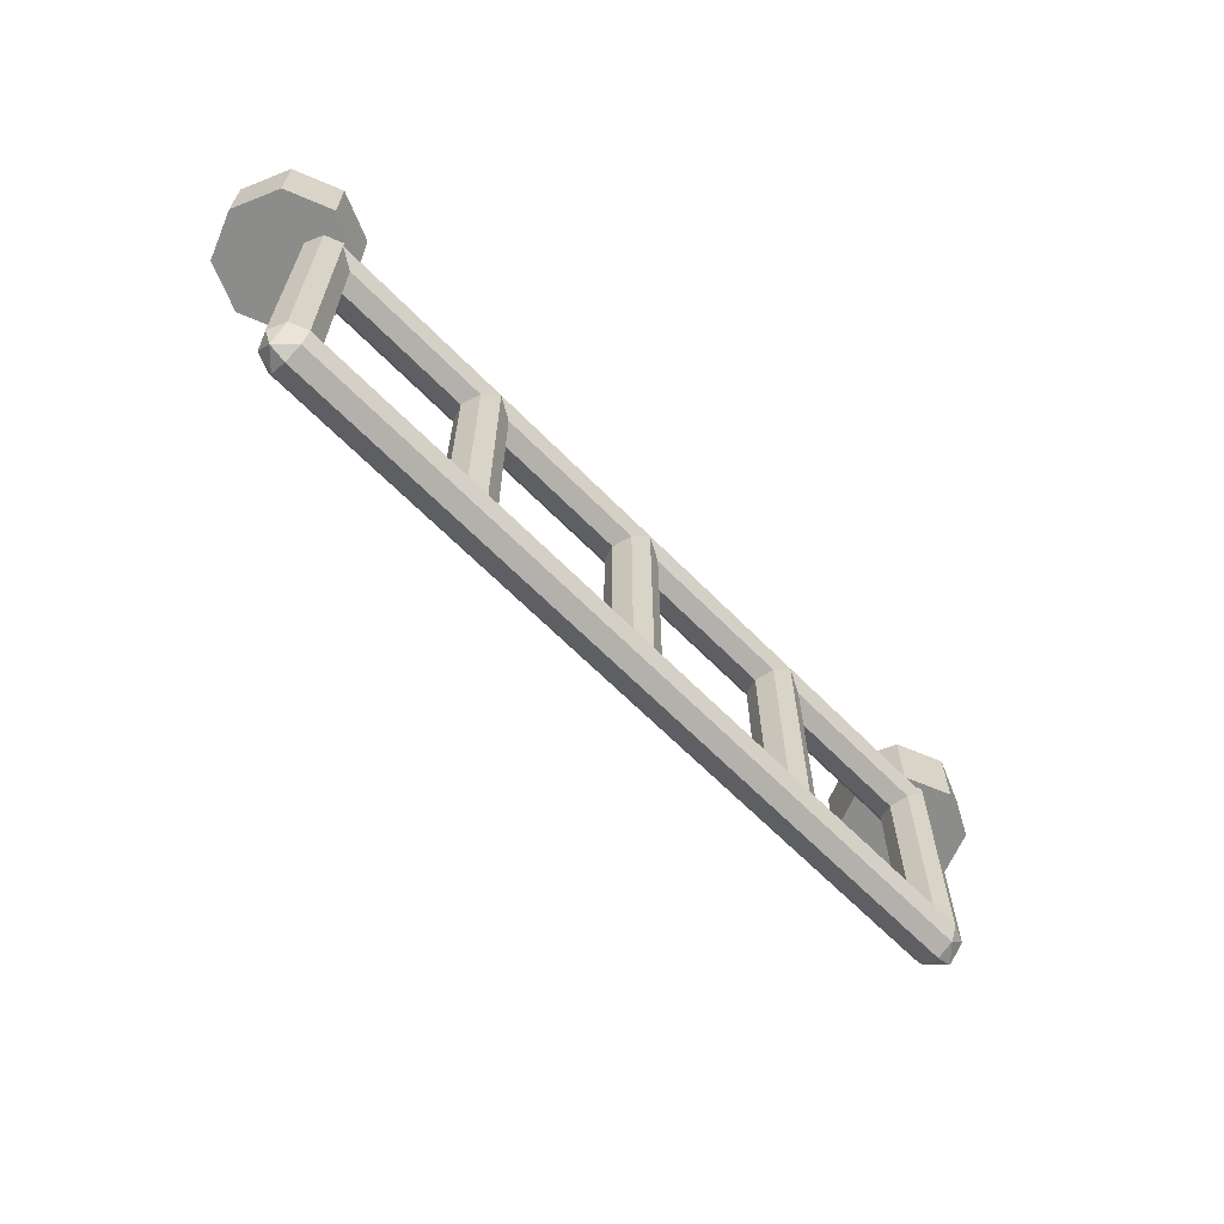
<metadata>
{"format":"obj","ext":"obj","renderer":"f3d","projection":"perspective","resolution":1024,"background":"white","views":[{"elev":-64.1,"azim":134.3,"up":"+Y"}]}
</metadata>
<code>
v 5 -0.55 0
v 5.7 -0.55 0
v 5.495 -0.55 0.495
v 5 -0.55 0
v 5.495 -0.55 0.495
v 5 -0.55 0.7
v 5 -0.55 0
v 5 -0.55 0.7
v 4.505 -0.55 0.495
v 5 -0.55 0
v 4.505 -0.55 0.495
v 4.3 -0.55 0
v 5 -0.55 0
v 4.3 -0.55 0
v 4.505 -0.55 -0.495
v 5 -0.55 0
v 4.505 -0.55 -0.495
v 5 -0.55 -0.7
v 5 -0.55 0
v 5 -0.55 -0.7
v 5.495 -0.55 -0.495
v 5 -0.55 0
v 5.495 -0.55 -0.495
v 5.7 -0.55 0
v 5.495 -0.55 0.495
v 5.7 -0.55 0
v 5.7 0 0
v 5.495 0 0.495
v 5 -0.55 0.7
v 5.495 -0.55 0.495
v 5.495 0 0.495
v 5 0 0.7
v 4.505 -0.55 0.495
v 5 -0.55 0.7
v 5 0 0.7
v 4.505 0 0.495
v 4.3 -0.55 0
v 4.505 -0.55 0.495
v 4.505 0 0.495
v 4.3 0 0
v 4.505 -0.55 -0.495
v 4.3 -0.55 0
v 4.3 0 0
v 4.505 0 -0.495
v 5 -0.55 -0.7
v 4.505 -0.55 -0.495
v 4.505 0 -0.495
v 5 0 -0.7
v 5.495 -0.55 -0.495
v 5 -0.55 -0.7
v 5 0 -0.7
v 5.495 0 -0.495
v 5.7 -0.55 0
v 5.495 -0.55 -0.495
v 5.495 0 -0.495
v 5.7 0 0
v 5 -0.8 0
v 5.8 -0.8 0
v 5.566 -0.8 0.5657
v 5 -0.8 0
v 5.566 -0.8 0.5657
v 5 -0.8 0.8
v 5 -0.8 0
v 5 -0.8 0.8
v 4.434 -0.8 0.5657
v 5 -0.8 0
v 4.434 -0.8 0.5657
v 4.2 -0.8 0
v 5 -0.8 0
v 4.2 -0.8 0
v 4.434 -0.8 -0.5657
v 5 -0.8 0
v 4.434 -0.8 -0.5657
v 5 -0.8 -0.8
v 5 -0.8 0
v 5 -0.8 -0.8
v 5.566 -0.8 -0.5657
v 5 -0.8 0
v 5.566 -0.8 -0.5657
v 5.8 -0.8 0
v 5.566 -0.8 0.5657
v 5.8 -0.8 0
v 5.8 0 0
v 5.566 0 0.5657
v 5 -0.8 0.8
v 5.566 -0.8 0.5657
v 5.566 0 0.5657
v 5 0 0.8
v 4.434 -0.8 0.5657
v 5 -0.8 0.8
v 5 0 0.8
v 4.434 0 0.5657
v 4.2 -0.8 0
v 4.434 -0.8 0.5657
v 4.434 0 0.5657
v 4.2 0 0
v 4.434 -0.8 -0.5657
v 4.2 -0.8 0
v 4.2 0 0
v 4.434 0 -0.5657
v 5 -0.8 -0.8
v 4.434 -0.8 -0.5657
v 4.434 0 -0.5657
v 5 0 -0.8
v 5.566 -0.8 -0.5657
v 5 -0.8 -0.8
v 5 0 -0.8
v 5.566 0 -0.5657
v 5.8 -0.8 0
v 5.566 -0.8 -0.5657
v 5.566 0 -0.5657
v 5.8 0 0
v 5.8 0 0
v 5.566 0 0.5657
v 5.495 0 0.495
v 5.7 0 0
v 5.566 0 0.5657
v 5 0 0.8
v 5 0 0.7
v 5.495 0 0.495
v 5 0 0.8
v 4.434 0 0.5657
v 4.505 0 0.495
v 5 0 0.7
v 4.434 0 0.5657
v 4.2 0 0
v 4.3 0 0
v 4.505 0 0.495
v 4.2 0 0
v 4.434 0 -0.5657
v 4.505 0 -0.495
v 4.3 0 0
v 4.434 0 -0.5657
v 5 0 -0.8
v 5 0 -0.7
v 4.505 0 -0.495
v 5 0 -0.8
v 5.566 0 -0.5657
v 5.495 0 -0.495
v 5 0 -0.7
v 5.566 0 -0.5657
v 5.8 0 0
v 5.7 0 0
v 5.495 0 -0.495
v 5.05 -0.55 0.6
v 4.95 -0.55 0.6
v 4.95 -0.05 0.6
v 5.05 -0.05 0.6
v 4.95 -0.05 0.6
v 4.95 -0.05 0.7
v 5.05 -0.05 0.7
v 5.05 -0.05 0.6
v 4.95 -0.55 0.6
v 4.95 -0.55 0.7
v 4.95 -0.05 0.7
v 4.95 -0.05 0.6
v 5.05 -0.05 0.6
v 5.05 -0.05 0.7
v 5.05 -0.55 0.7
v 5.05 -0.55 0.6
v 5.6 -0.55 -0.05
v 5.6 -0.55 0.05
v 5.6 -0.05 0.05
v 5.6 -0.05 -0.05
v 5.6 -0.05 0.05
v 5.7 -0.05 0.05
v 5.7 -0.05 -0.05
v 5.6 -0.05 -0.05
v 5.6 -0.55 0.05
v 5.7 -0.55 0.05
v 5.7 -0.05 0.05
v 5.6 -0.05 0.05
v 5.6 -0.05 -0.05
v 5.7 -0.05 -0.05
v 5.7 -0.55 -0.05
v 5.6 -0.55 -0.05
v 4.95 -0.55 -0.6
v 5.05 -0.55 -0.6
v 5.05 -0.05 -0.6
v 4.95 -0.05 -0.6
v 5.05 -0.05 -0.6
v 5.05 -0.05 -0.7
v 4.95 -0.05 -0.7
v 4.95 -0.05 -0.6
v 5.05 -0.55 -0.6
v 5.05 -0.55 -0.7
v 5.05 -0.05 -0.7
v 5.05 -0.05 -0.6
v 4.95 -0.05 -0.6
v 4.95 -0.05 -0.7
v 4.95 -0.55 -0.7
v 4.95 -0.55 -0.6
v 4.4 -0.55 0.05
v 4.4 -0.55 -0.05
v 4.4 -0.05 -0.05
v 4.4 -0.05 0.05
v 4.4 -0.05 -0.05
v 4.3 -0.05 -0.05
v 4.3 -0.05 0.05
v 4.4 -0.05 0.05
v 4.4 -0.55 -0.05
v 4.3 -0.55 -0.05
v 4.3 -0.05 -0.05
v 4.4 -0.05 -0.05
v 4.4 -0.05 0.05
v 4.3 -0.05 0.05
v 4.3 -0.55 0.05
v 4.4 -0.55 0.05
v -5 -0.55 0
v -5.7 -0.55 0
v -5.495 -0.55 0.495
v -5 -0.55 0
v -5.495 -0.55 0.495
v -5 -0.55 0.7
v -5 -0.55 0
v -5 -0.55 0.7
v -4.505 -0.55 0.495
v -5 -0.55 0
v -4.505 -0.55 0.495
v -4.3 -0.55 0
v -5 -0.55 0
v -4.3 -0.55 0
v -4.505 -0.55 -0.495
v -5 -0.55 0
v -4.505 -0.55 -0.495
v -5 -0.55 -0.7
v -5 -0.55 0
v -5 -0.55 -0.7
v -5.495 -0.55 -0.495
v -5 -0.55 0
v -5.495 -0.55 -0.495
v -5.7 -0.55 0
v -5.495 -0.55 0.495
v -5.7 -0.55 0
v -5.7 0 0
v -5.495 0 0.495
v -5 -0.55 0.7
v -5.495 -0.55 0.495
v -5.495 0 0.495
v -5 0 0.7
v -4.505 -0.55 0.495
v -5 -0.55 0.7
v -5 0 0.7
v -4.505 0 0.495
v -4.3 -0.55 0
v -4.505 -0.55 0.495
v -4.505 0 0.495
v -4.3 0 0
v -4.505 -0.55 -0.495
v -4.3 -0.55 0
v -4.3 0 0
v -4.505 0 -0.495
v -5 -0.55 -0.7
v -4.505 -0.55 -0.495
v -4.505 0 -0.495
v -5 0 -0.7
v -5.495 -0.55 -0.495
v -5 -0.55 -0.7
v -5 0 -0.7
v -5.495 0 -0.495
v -5.7 -0.55 0
v -5.495 -0.55 -0.495
v -5.495 0 -0.495
v -5.7 0 0
v -5 -0.8 0
v -5.8 -0.8 0
v -5.566 -0.8 0.5657
v -5 -0.8 0
v -5.566 -0.8 0.5657
v -5 -0.8 0.8
v -5 -0.8 0
v -5 -0.8 0.8
v -4.434 -0.8 0.5657
v -5 -0.8 0
v -4.434 -0.8 0.5657
v -4.2 -0.8 0
v -5 -0.8 0
v -4.2 -0.8 0
v -4.434 -0.8 -0.5657
v -5 -0.8 0
v -4.434 -0.8 -0.5657
v -5 -0.8 -0.8
v -5 -0.8 0
v -5 -0.8 -0.8
v -5.566 -0.8 -0.5657
v -5 -0.8 0
v -5.566 -0.8 -0.5657
v -5.8 -0.8 0
v -5.566 -0.8 0.5657
v -5.8 -0.8 0
v -5.8 0 0
v -5.566 0 0.5657
v -5 -0.8 0.8
v -5.566 -0.8 0.5657
v -5.566 0 0.5657
v -5 0 0.8
v -4.434 -0.8 0.5657
v -5 -0.8 0.8
v -5 0 0.8
v -4.434 0 0.5657
v -4.2 -0.8 0
v -4.434 -0.8 0.5657
v -4.434 0 0.5657
v -4.2 0 0
v -4.434 -0.8 -0.5657
v -4.2 -0.8 0
v -4.2 0 0
v -4.434 0 -0.5657
v -5 -0.8 -0.8
v -4.434 -0.8 -0.5657
v -4.434 0 -0.5657
v -5 0 -0.8
v -5.566 -0.8 -0.5657
v -5 -0.8 -0.8
v -5 0 -0.8
v -5.566 0 -0.5657
v -5.8 -0.8 0
v -5.566 -0.8 -0.5657
v -5.566 0 -0.5657
v -5.8 0 0
v -5.8 0 0
v -5.566 0 0.5657
v -5.495 0 0.495
v -5.7 0 0
v -5.566 0 0.5657
v -5 0 0.8
v -5 0 0.7
v -5.495 0 0.495
v -5 0 0.8
v -4.434 0 0.5657
v -4.505 0 0.495
v -5 0 0.7
v -4.434 0 0.5657
v -4.2 0 0
v -4.3 0 0
v -4.505 0 0.495
v -4.2 0 0
v -4.434 0 -0.5657
v -4.505 0 -0.495
v -4.3 0 0
v -4.434 0 -0.5657
v -5 0 -0.8
v -5 0 -0.7
v -4.505 0 -0.495
v -5 0 -0.8
v -5.566 0 -0.5657
v -5.495 0 -0.495
v -5 0 -0.7
v -5.566 0 -0.5657
v -5.8 0 0
v -5.7 0 0
v -5.495 0 -0.495
v -5.05 -0.55 0.6
v -4.95 -0.55 0.6
v -4.95 -0.05 0.6
v -5.05 -0.05 0.6
v -4.95 -0.05 0.6
v -4.95 -0.05 0.7
v -5.05 -0.05 0.7
v -5.05 -0.05 0.6
v -4.95 -0.55 0.6
v -4.95 -0.55 0.7
v -4.95 -0.05 0.7
v -4.95 -0.05 0.6
v -5.05 -0.05 0.6
v -5.05 -0.05 0.7
v -5.05 -0.55 0.7
v -5.05 -0.55 0.6
v -5.6 -0.55 -0.05
v -5.6 -0.55 0.05
v -5.6 -0.05 0.05
v -5.6 -0.05 -0.05
v -5.6 -0.05 0.05
v -5.7 -0.05 0.05
v -5.7 -0.05 -0.05
v -5.6 -0.05 -0.05
v -5.6 -0.55 0.05
v -5.7 -0.55 0.05
v -5.7 -0.05 0.05
v -5.6 -0.05 0.05
v -5.6 -0.05 -0.05
v -5.7 -0.05 -0.05
v -5.7 -0.55 -0.05
v -5.6 -0.55 -0.05
v -4.95 -0.55 -0.6
v -5.05 -0.55 -0.6
v -5.05 -0.05 -0.6
v -4.95 -0.05 -0.6
v -5.05 -0.05 -0.6
v -5.05 -0.05 -0.7
v -4.95 -0.05 -0.7
v -4.95 -0.05 -0.6
v -5.05 -0.55 -0.6
v -5.05 -0.55 -0.7
v -5.05 -0.05 -0.7
v -5.05 -0.05 -0.6
v -4.95 -0.05 -0.6
v -4.95 -0.05 -0.7
v -4.95 -0.55 -0.7
v -4.95 -0.55 -0.6
v -4.4 -0.55 0.05
v -4.4 -0.55 -0.05
v -4.4 -0.05 -0.05
v -4.4 -0.05 0.05
v -4.4 -0.05 -0.05
v -4.3 -0.05 -0.05
v -4.3 -0.05 0.05
v -4.4 -0.05 0.05
v -4.4 -0.55 -0.05
v -4.3 -0.55 -0.05
v -4.3 -0.05 -0.05
v -4.4 -0.05 -0.05
v -4.4 -0.05 0.05
v -4.3 -0.05 0.05
v -4.3 -0.55 0.05
v -4.4 -0.55 0.05
v 4.7 -0.6879 -0.08787
v 4.7 -0.6 -0.3
v -4.7 -0.6 -0.3
v -4.7 -0.6879 -0.08787
v 4.7 -0.9 0
v 4.7 -0.6879 -0.08787
v -4.7 -0.6879 -0.08787
v -4.7 -0.9 0
v 4.7 -1.112 -0.08787
v 4.7 -0.9 0
v -4.7 -0.9 0
v -4.7 -1.112 -0.08787
v 4.7 -1.2 -0.3
v 4.7 -1.112 -0.08787
v -4.7 -1.112 -0.08787
v -4.7 -1.2 -0.3
v 4.7 -1.112 -0.5121
v 4.7 -1.2 -0.3
v -4.7 -1.2 -0.3
v -4.7 -1.112 -0.5121
v 4.7 -0.9 -0.6
v 4.7 -1.112 -0.5121
v -4.7 -1.112 -0.5121
v -4.7 -0.9 -0.6
v 4.7 -0.6879 -0.5121
v 4.7 -0.9 -0.6
v -4.7 -0.9 -0.6
v -4.7 -0.6879 -0.5121
v 4.7 -0.6 -0.3
v 4.7 -0.6879 -0.5121
v -4.7 -0.6879 -0.5121
v -4.7 -0.6 -0.3
v 4.7 -3.488 -0.08787
v 4.7 -3.4 -0.3
v -4.7 -3.4 -0.3
v -4.7 -3.488 -0.08787
v 4.7 -3.7 0
v 4.7 -3.488 -0.08787
v -4.7 -3.488 -0.08787
v -4.7 -3.7 0
v 4.7 -3.912 -0.08787
v 4.7 -3.7 0
v -4.7 -3.7 0
v -4.7 -3.912 -0.08787
v 4.7 -4 -0.3
v 4.7 -3.912 -0.08787
v -4.7 -3.912 -0.08787
v -4.7 -4 -0.3
v 4.7 -3.912 -0.5121
v 4.7 -4 -0.3
v -4.7 -4 -0.3
v -4.7 -3.912 -0.5121
v 4.7 -3.7 -0.6
v 4.7 -3.912 -0.5121
v -4.7 -3.912 -0.5121
v -4.7 -3.7 -0.6
v 4.7 -3.488 -0.5121
v 4.7 -3.7 -0.6
v -4.7 -3.7 -0.6
v -4.7 -3.488 -0.5121
v 4.7 -3.4 -0.3
v 4.7 -3.488 -0.5121
v -4.7 -3.488 -0.5121
v -4.7 -3.4 -0.3
v 4.488 -0.8 -0.08787
v 4.4 -0.8 -0.3
v 4.4 -3.7 -0.3
v 4.488 -3.7 -0.08787
v 4.7 -0.8 0
v 4.488 -0.8 -0.08787
v 4.488 -3.7 -0.08787
v 4.7 -3.7 0
v 4.912 -0.8 -0.08787
v 4.7 -0.8 0
v 4.7 -3.7 0
v 4.912 -3.7 -0.08787
v 5 -0.8 -0.3
v 4.912 -0.8 -0.08787
v 4.912 -3.7 -0.08787
v 5 -3.7 -0.3
v 4.912 -0.8 -0.5121
v 5 -0.8 -0.3
v 5 -3.7 -0.3
v 4.912 -3.7 -0.5121
v 4.7 -0.8 -0.6
v 4.912 -0.8 -0.5121
v 4.912 -3.7 -0.5121
v 4.7 -3.7 -0.6
v 4.488 -0.8 -0.5121
v 4.7 -0.8 -0.6
v 4.7 -3.7 -0.6
v 4.488 -3.7 -0.5121
v 4.4 -0.8 -0.3
v 4.488 -0.8 -0.5121
v 4.488 -3.7 -0.5121
v 4.4 -3.7 -0.3
v 4.7 -3.7 0
v 4.7 -3.912 -0.08787
v 4.912 -3.7 -0.08787
v 4.912 -3.912 -0.3
v 5 -3.7 -0.3
v 4.912 -3.7 -0.08787
v 4.7 -3.912 -0.08787
v 4.912 -3.912 -0.3
v 4.912 -3.7 -0.08787
v 4.7 -4 -0.3
v 4.912 -3.912 -0.3
v 4.7 -3.912 -0.08787
v 4.7 -3.7 -0.6
v 4.7 -3.912 -0.5121
v 4.912 -3.7 -0.5121
v 4.912 -3.912 -0.3
v 5 -3.7 -0.3
v 4.912 -3.7 -0.5121
v 4.7 -3.912 -0.5121
v 4.912 -3.912 -0.3
v 4.912 -3.7 -0.5121
v 4.7 -4 -0.3
v 4.912 -3.912 -0.3
v 4.7 -3.912 -0.5121
v -4.488 -0.8 -0.08787
v -4.4 -0.8 -0.3
v -4.4 -3.7 -0.3
v -4.488 -3.7 -0.08787
v -4.7 -0.8 0
v -4.488 -0.8 -0.08787
v -4.488 -3.7 -0.08787
v -4.7 -3.7 0
v -4.912 -0.8 -0.08787
v -4.7 -0.8 0
v -4.7 -3.7 0
v -4.912 -3.7 -0.08787
v -5 -0.8 -0.3
v -4.912 -0.8 -0.08787
v -4.912 -3.7 -0.08787
v -5 -3.7 -0.3
v -4.912 -0.8 -0.5121
v -5 -0.8 -0.3
v -5 -3.7 -0.3
v -4.912 -3.7 -0.5121
v -4.7 -0.8 -0.6
v -4.912 -0.8 -0.5121
v -4.912 -3.7 -0.5121
v -4.7 -3.7 -0.6
v -4.488 -0.8 -0.5121
v -4.7 -0.8 -0.6
v -4.7 -3.7 -0.6
v -4.488 -3.7 -0.5121
v -4.4 -0.8 -0.3
v -4.488 -0.8 -0.5121
v -4.488 -3.7 -0.5121
v -4.4 -3.7 -0.3
v -4.7 -3.7 0
v -4.7 -3.912 -0.08787
v -4.912 -3.7 -0.08787
v -4.912 -3.912 -0.3
v -5 -3.7 -0.3
v -4.912 -3.7 -0.08787
v -4.7 -3.912 -0.08787
v -4.912 -3.912 -0.3
v -4.912 -3.7 -0.08787
v -4.7 -4 -0.3
v -4.912 -3.912 -0.3
v -4.7 -3.912 -0.08787
v -4.7 -3.7 -0.6
v -4.7 -3.912 -0.5121
v -4.912 -3.7 -0.5121
v -4.912 -3.912 -0.3
v -5 -3.7 -0.3
v -4.912 -3.7 -0.5121
v -4.7 -3.912 -0.5121
v -4.912 -3.912 -0.3
v -4.912 -3.7 -0.5121
v -4.7 -4 -0.3
v -4.912 -3.912 -0.3
v -4.7 -3.912 -0.5121
v -0.2121 -0.9 -0.08787
v -0.3 -0.9 -0.3
v -0.3 -3.7 -0.3
v -0.2121 -3.7 -0.08787
v 0 -0.9 0
v -0.2121 -0.9 -0.08787
v -0.2121 -3.7 -0.08787
v 0 -3.7 0
v 0.2121 -0.9 -0.08787
v 0 -0.9 0
v 0 -3.7 0
v 0.2121 -3.7 -0.08787
v 0.3 -0.9 -0.3
v 0.2121 -0.9 -0.08787
v 0.2121 -3.7 -0.08787
v 0.3 -3.7 -0.3
v 0.2121 -0.9 -0.5121
v 0.3 -0.9 -0.3
v 0.3 -3.7 -0.3
v 0.2121 -3.7 -0.5121
v 0 -0.9 -0.6
v 0.2121 -0.9 -0.5121
v 0.2121 -3.7 -0.5121
v 0 -3.7 -0.6
v -0.2121 -0.9 -0.5121
v 0 -0.9 -0.6
v 0 -3.7 -0.6
v -0.2121 -3.7 -0.5121
v -0.3 -0.9 -0.3
v -0.2121 -0.9 -0.5121
v -0.2121 -3.7 -0.5121
v -0.3 -3.7 -0.3
v 2.138 -0.9 -0.08787
v 2.05 -0.9 -0.3
v 2.05 -3.7 -0.3
v 2.138 -3.7 -0.08787
v 2.35 -0.9 0
v 2.138 -0.9 -0.08787
v 2.138 -3.7 -0.08787
v 2.35 -3.7 0
v 2.562 -0.9 -0.08787
v 2.35 -0.9 0
v 2.35 -3.7 0
v 2.562 -3.7 -0.08787
v 2.65 -0.9 -0.3
v 2.562 -0.9 -0.08787
v 2.562 -3.7 -0.08787
v 2.65 -3.7 -0.3
v 2.562 -0.9 -0.5121
v 2.65 -0.9 -0.3
v 2.65 -3.7 -0.3
v 2.562 -3.7 -0.5121
v 2.35 -0.9 -0.6
v 2.562 -0.9 -0.5121
v 2.562 -3.7 -0.5121
v 2.35 -3.7 -0.6
v 2.138 -0.9 -0.5121
v 2.35 -0.9 -0.6
v 2.35 -3.7 -0.6
v 2.138 -3.7 -0.5121
v 2.05 -0.9 -0.3
v 2.138 -0.9 -0.5121
v 2.138 -3.7 -0.5121
v 2.05 -3.7 -0.3
v -2.138 -0.9 -0.08787
v -2.05 -0.9 -0.3
v -2.05 -3.7 -0.3
v -2.138 -3.7 -0.08787
v -2.35 -0.9 0
v -2.138 -0.9 -0.08787
v -2.138 -3.7 -0.08787
v -2.35 -3.7 0
v -2.562 -0.9 -0.08787
v -2.35 -0.9 0
v -2.35 -3.7 0
v -2.562 -3.7 -0.08787
v -2.65 -0.9 -0.3
v -2.562 -0.9 -0.08787
v -2.562 -3.7 -0.08787
v -2.65 -3.7 -0.3
v -2.562 -0.9 -0.5121
v -2.65 -0.9 -0.3
v -2.65 -3.7 -0.3
v -2.562 -3.7 -0.5121
v -2.35 -0.9 -0.6
v -2.562 -0.9 -0.5121
v -2.562 -3.7 -0.5121
v -2.35 -3.7 -0.6
v -2.138 -0.9 -0.5121
v -2.35 -0.9 -0.6
v -2.35 -3.7 -0.6
v -2.138 -3.7 -0.5121
v -2.05 -0.9 -0.3
v -2.138 -0.9 -0.5121
v -2.138 -3.7 -0.5121
v -2.05 -3.7 -0.3
g mesh690267
f 1 3 2
f 4 6 5
f 7 9 8
f 10 12 11
f 13 15 14
f 16 18 17
f 19 21 20
f 22 24 23
g mesh690269
f 25 27 26
f 27 25 28
f 29 31 30
f 31 29 32
f 33 35 34
f 35 33 36
f 37 39 38
f 39 37 40
f 41 43 42
f 43 41 44
f 45 47 46
f 47 45 48
f 49 51 50
f 51 49 52
f 53 55 54
f 55 53 56
g mesh690275
f 57 58 59
f 60 61 62
f 63 64 65
f 66 67 68
f 69 70 71
f 72 73 74
f 75 76 77
f 78 79 80
g mesh690277
f 81 82 83
f 83 84 81
f 85 86 87
f 87 88 85
f 89 90 91
f 91 92 89
f 93 94 95
f 95 96 93
f 97 98 99
f 99 100 97
f 101 102 103
f 103 104 101
f 105 106 107
f 107 108 105
f 109 110 111
f 111 112 109
g mesh690280
f 113 115 114
f 115 113 116
f 117 119 118
f 119 117 120
f 121 123 122
f 123 121 124
f 125 127 126
f 127 125 128
f 129 131 130
f 131 129 132
f 133 135 134
f 135 133 136
f 137 139 138
f 139 137 140
f 141 143 142
f 143 141 144
g mesh690282
f 145 146 147
f 147 148 145
f 149 150 151
f 151 152 149
f 153 154 155
f 155 156 153
f 157 158 159
f 159 160 157
g mesh690284
f 161 162 163
f 163 164 161
f 165 166 167
f 167 168 165
f 169 170 171
f 171 172 169
f 173 174 175
f 175 176 173
g mesh690286
f 177 178 179
f 179 180 177
f 181 182 183
f 183 184 181
f 185 186 187
f 187 188 185
f 189 190 191
f 191 192 189
g mesh690288
f 193 194 195
f 195 196 193
f 197 198 199
f 199 200 197
f 201 202 203
f 203 204 201
f 205 206 207
f 207 208 205
g mesh690293
f 209 210 211
f 212 213 214
f 215 216 217
f 218 219 220
f 221 222 223
f 224 225 226
f 227 228 229
f 230 231 232
g mesh690295
f 233 234 235
f 235 236 233
f 237 238 239
f 239 240 237
f 241 242 243
f 243 244 241
f 245 246 247
f 247 248 245
f 249 250 251
f 251 252 249
f 253 254 255
f 255 256 253
f 257 258 259
f 259 260 257
f 261 262 263
f 263 264 261
g mesh690301
f 265 267 266
f 268 270 269
f 271 273 272
f 274 276 275
f 277 279 278
f 280 282 281
f 283 285 284
f 286 288 287
g mesh690303
f 289 291 290
f 291 289 292
f 293 295 294
f 295 293 296
f 297 299 298
f 299 297 300
f 301 303 302
f 303 301 304
f 305 307 306
f 307 305 308
f 309 311 310
f 311 309 312
f 313 315 314
f 315 313 316
f 317 319 318
f 319 317 320
g mesh690306
f 321 322 323
f 323 324 321
f 325 326 327
f 327 328 325
f 329 330 331
f 331 332 329
f 333 334 335
f 335 336 333
f 337 338 339
f 339 340 337
f 341 342 343
f 343 344 341
f 345 346 347
f 347 348 345
f 349 350 351
f 351 352 349
g mesh690308
f 353 355 354
f 355 353 356
f 357 359 358
f 359 357 360
f 361 363 362
f 363 361 364
f 365 367 366
f 367 365 368
g mesh690310
f 369 371 370
f 371 369 372
f 373 375 374
f 375 373 376
f 377 379 378
f 379 377 380
f 381 383 382
f 383 381 384
g mesh690312
f 385 387 386
f 387 385 388
f 389 391 390
f 391 389 392
f 393 395 394
f 395 393 396
f 397 399 398
f 399 397 400
g mesh690314
f 401 403 402
f 403 401 404
f 405 407 406
f 407 405 408
f 409 411 410
f 411 409 412
f 413 415 414
f 415 413 416
g mesh690317
f 417 418 419
f 419 420 417
f 421 422 423
f 423 424 421
f 425 426 427
f 427 428 425
f 429 430 431
f 431 432 429
f 433 434 435
f 435 436 433
f 437 438 439
f 439 440 437
f 441 442 443
f 443 444 441
f 445 446 447
f 447 448 445
g mesh690319
f 449 450 451
f 451 452 449
f 453 454 455
f 455 456 453
f 457 458 459
f 459 460 457
f 461 462 463
f 463 464 461
f 465 466 467
f 467 468 465
f 469 470 471
f 471 472 469
f 473 474 475
f 475 476 473
f 477 478 479
f 479 480 477
g mesh690322
f 481 482 483
f 483 484 481
f 485 486 487
f 487 488 485
f 489 490 491
f 491 492 489
f 493 494 495
f 495 496 493
f 497 498 499
f 499 500 497
f 501 502 503
f 503 504 501
f 505 506 507
f 507 508 505
f 509 510 511
f 511 512 509
g mesh690325
f 513 514 515
f 516 517 518
f 519 520 521
f 522 523 524
g mesh690327
f 525 527 526
f 528 530 529
f 531 533 532
f 534 536 535
g mesh690335
f 537 539 538
f 539 537 540
f 541 543 542
f 543 541 544
f 545 547 546
f 547 545 548
f 549 551 550
f 551 549 552
f 553 555 554
f 555 553 556
f 557 559 558
f 559 557 560
f 561 563 562
f 563 561 564
f 565 567 566
f 567 565 568
g mesh690338
f 569 571 570
f 572 574 573
f 575 577 576
f 578 580 579
g mesh690340
f 581 582 583
f 584 585 586
f 587 588 589
f 590 591 592
g mesh690348
f 593 594 595
f 595 596 593
f 597 598 599
f 599 600 597
f 601 602 603
f 603 604 601
f 605 606 607
f 607 608 605
f 609 610 611
f 611 612 609
f 613 614 615
f 615 616 613
f 617 618 619
f 619 620 617
f 621 622 623
f 623 624 621
g mesh690354
f 625 626 627
f 627 628 625
f 629 630 631
f 631 632 629
f 633 634 635
f 635 636 633
f 637 638 639
f 639 640 637
f 641 642 643
f 643 644 641
f 645 646 647
f 647 648 645
f 649 650 651
f 651 652 649
f 653 654 655
f 655 656 653
g mesh690360
f 657 659 658
f 659 657 660
f 661 663 662
f 663 661 664
f 665 667 666
f 667 665 668
f 669 671 670
f 671 669 672
f 673 675 674
f 675 673 676
f 677 679 678
f 679 677 680
f 681 683 682
f 683 681 684
f 685 687 686
f 687 685 688

</code>
